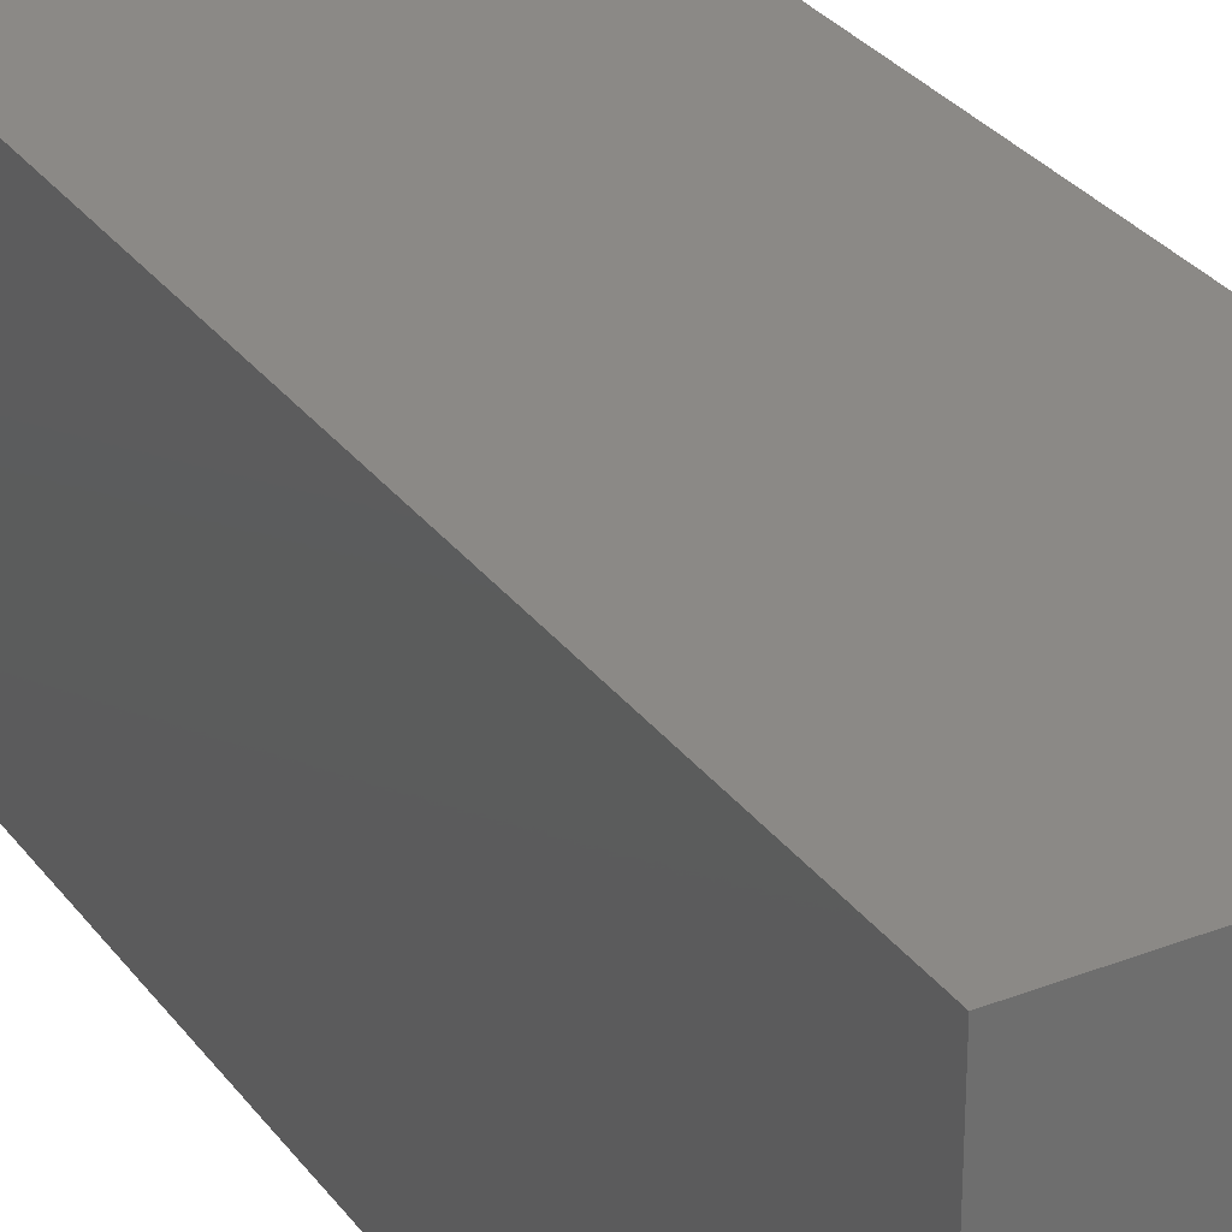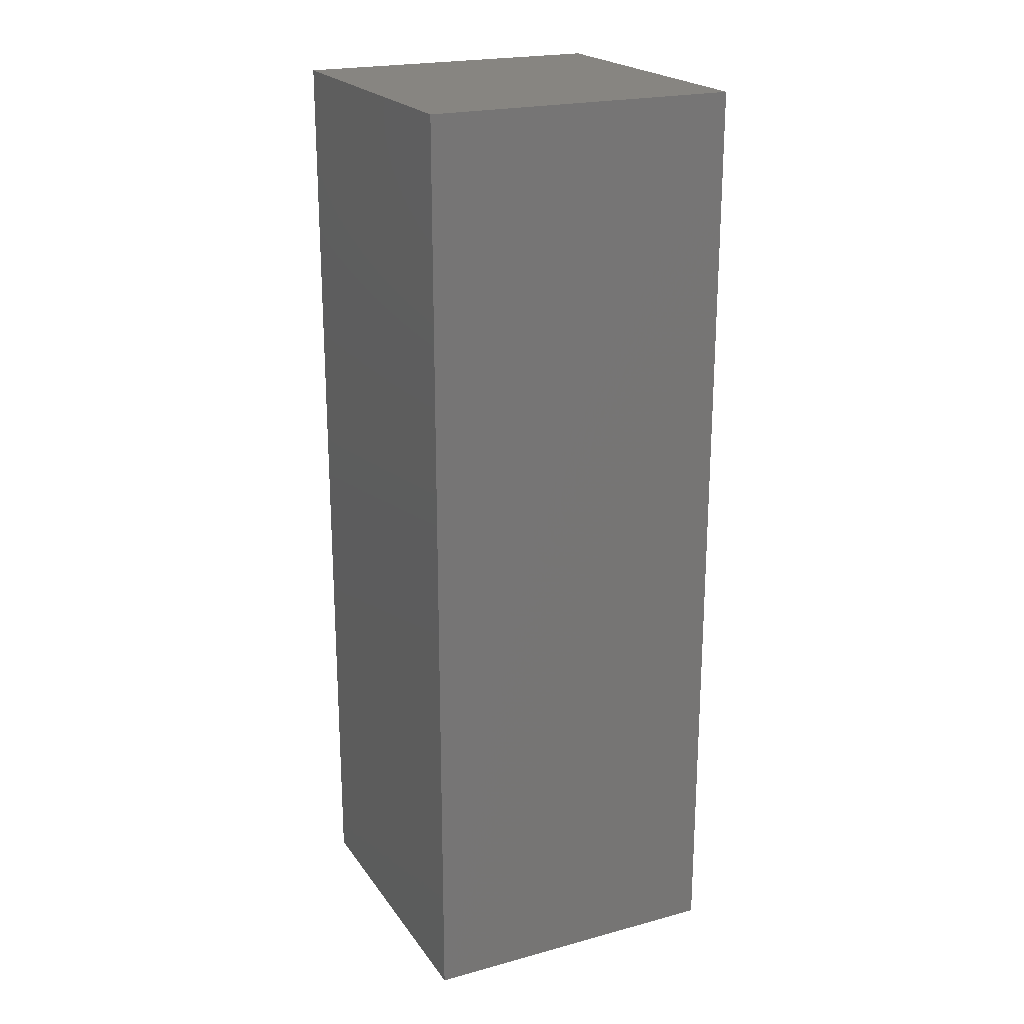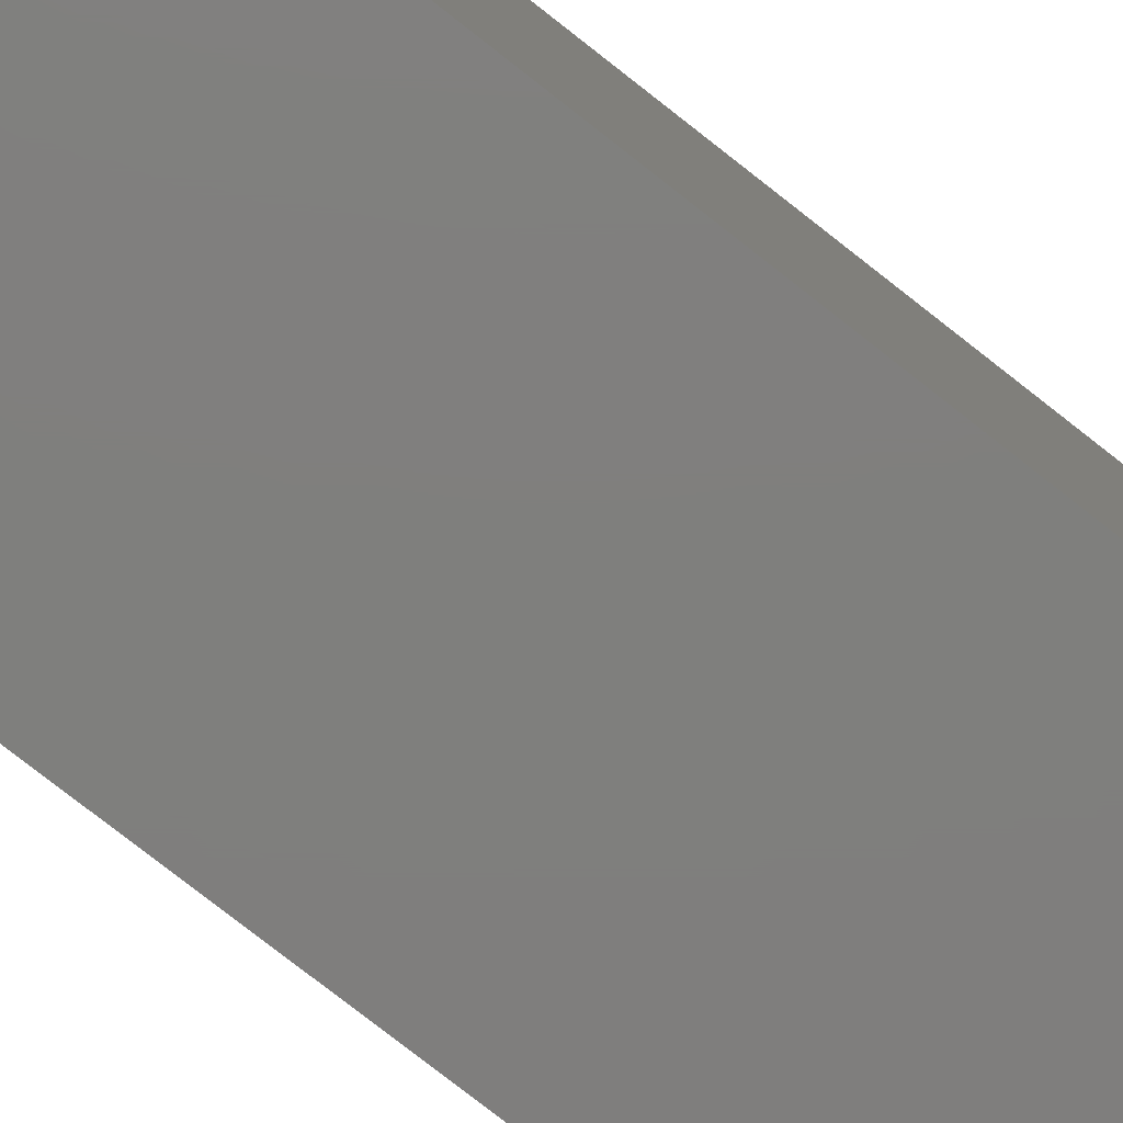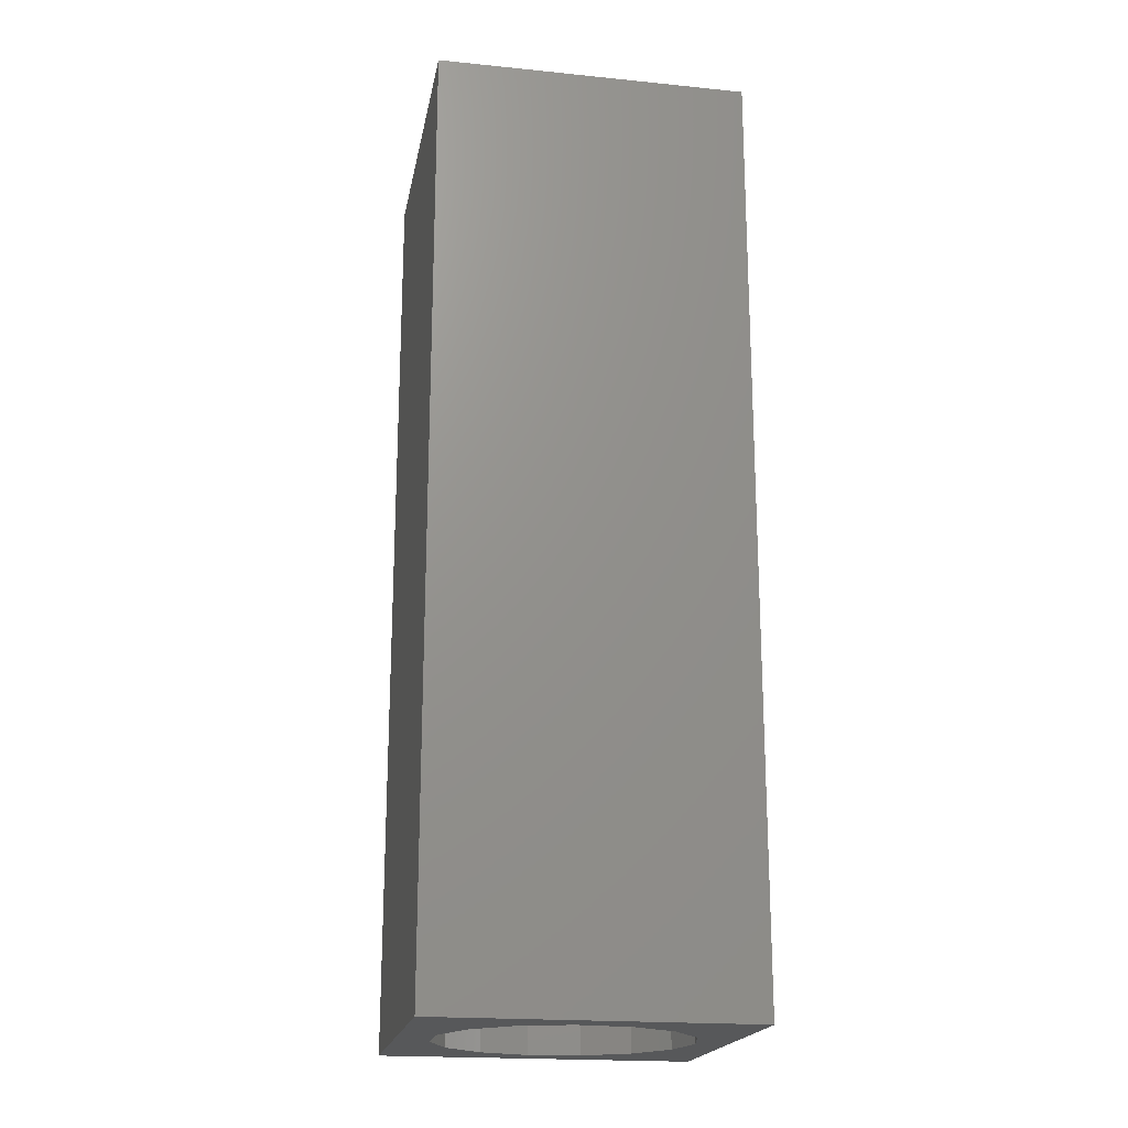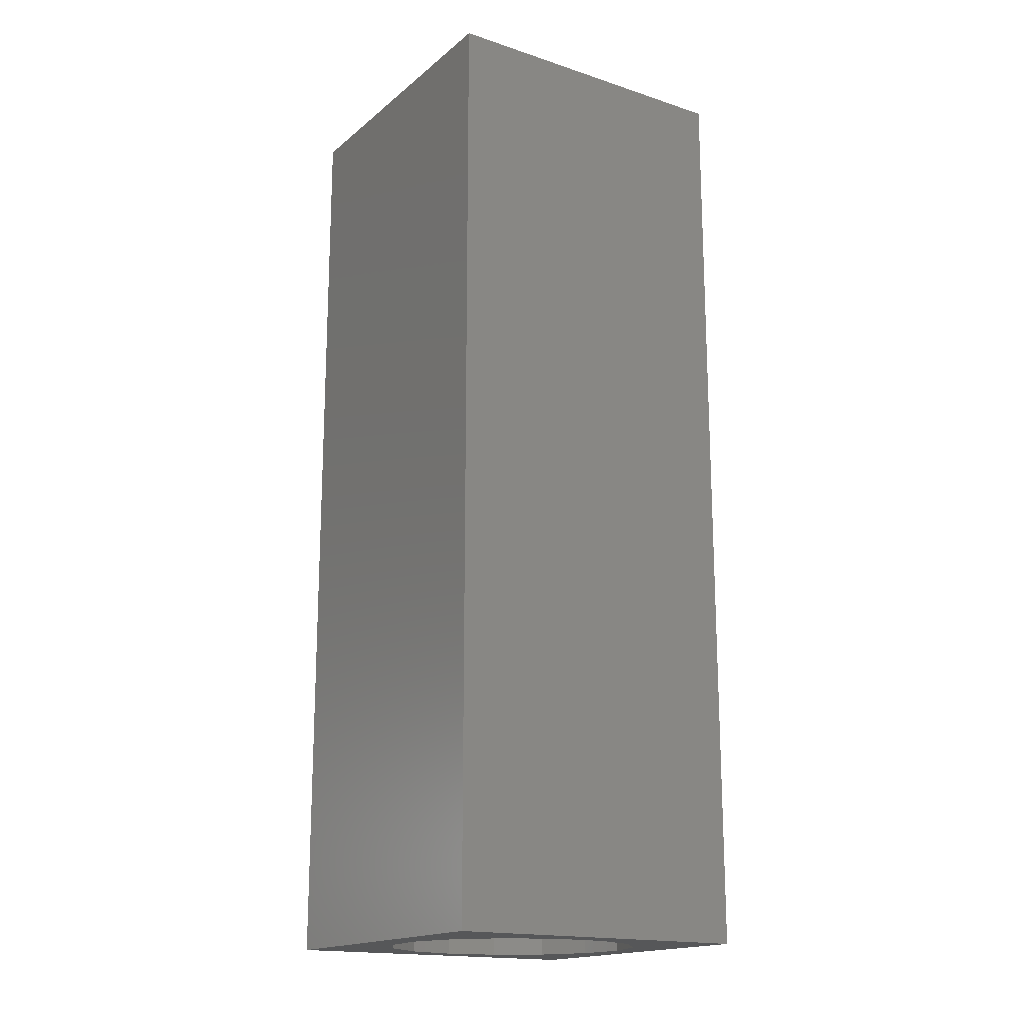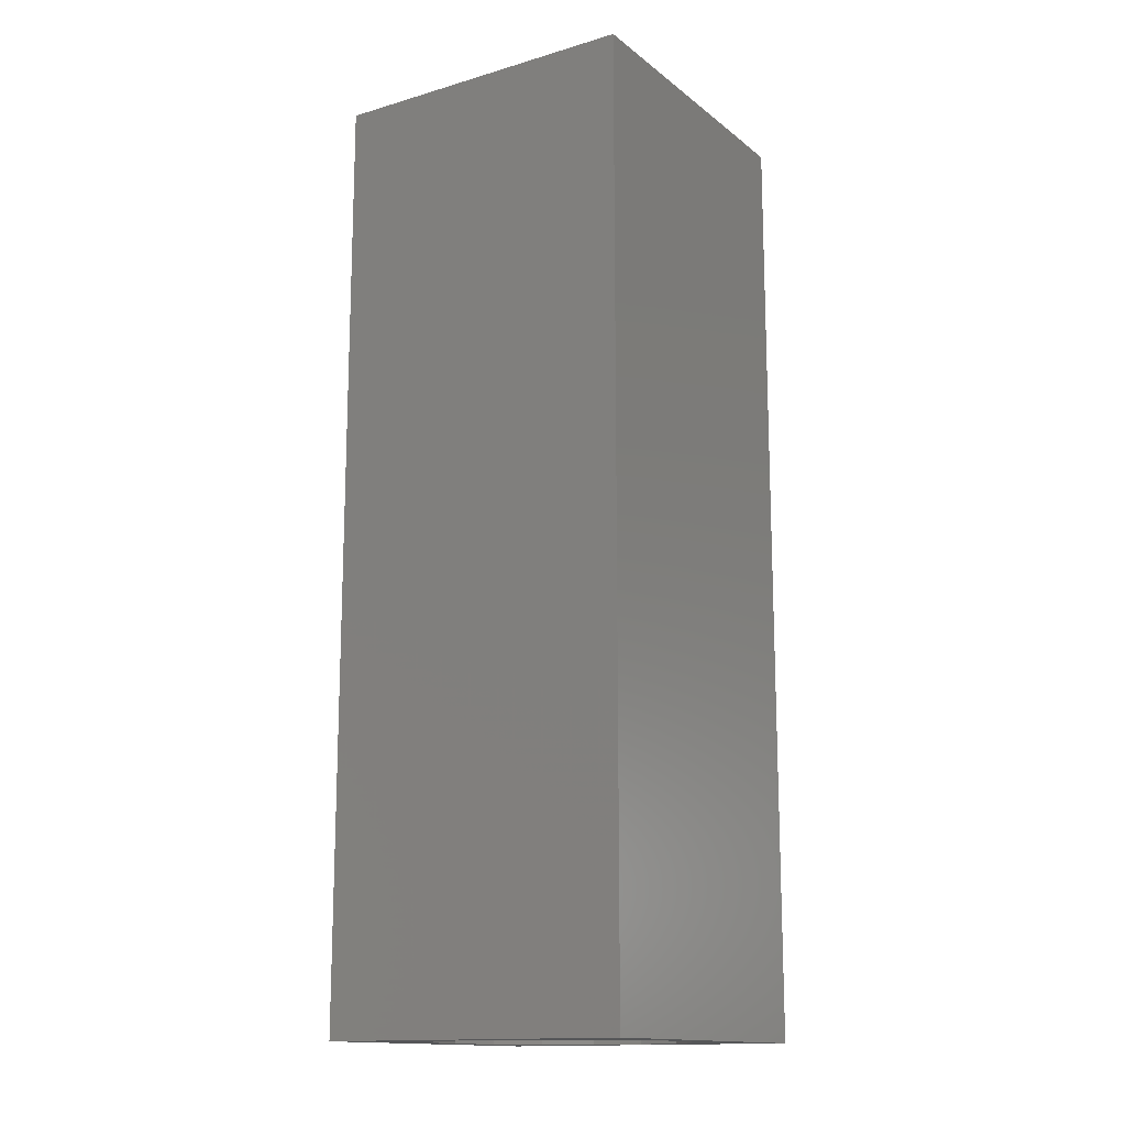
<metadata>
{"format":"stl","ext":"stl","renderer":"f3d","projection":"perspective","resolution":1024,"background":"white","views":[{"elev":30.0,"azim":-29.6,"up":"+Y"},{"elev":21.6,"azim":154.5,"up":"+Z"},{"elev":-78.9,"azim":52.0,"up":"+Y"},{"elev":-19.8,"azim":-10.5,"up":"+Z"},{"elev":-17.3,"azim":-123.0,"up":"+Z"},{"elev":-14.6,"azim":-147.6,"up":"+Z"}]}
</metadata>
<code>
# stl→obj: 38 verts, 72 faces
v 5 0 15
v 5 5 0
v 5 5 15
v 5 0 0
v 0 5 15
v 0 0 15
v 4.5 2.5 0
v 4.327 1.687 0
v 3.838 1.014 0
v 3.118 0.5979 0
v 2.291 0.511 0
v 0.5437 2.084 0
v 0 0 0
v 0.5437 2.916 0
v 0.882 1.324 0
v 1.5 0.7679 0
v 4.327 3.313 0
v 3.838 3.986 0
v 3.118 4.402 0
v 2.291 4.489 0
v 0 5 0
v 1.5 4.232 0
v 0.882 3.676 0
v 0.5437 2.084 11.42
v 0.5437 2.916 11.42
v 3.838 3.986 11.42
v 4.327 3.313 11.42
v 4.5 2.5 11.42
v 3.118 4.402 11.42
v 2.291 4.489 11.42
v 3.118 0.5979 11.42
v 3.838 1.014 11.42
v 1.5 4.232 11.42
v 0.882 3.676 11.42
v 4.327 1.687 11.42
v 2.291 0.511 11.42
v 1.5 0.7679 11.42
v 0.882 1.324 11.42
f 1 2 3
f 2 1 4
f 5 1 3
f 1 5 6
f 4 7 2
f 4 8 7
f 4 9 8
f 4 10 9
f 4 11 10
f 12 13 14
f 15 13 12
f 16 13 15
f 11 13 16
f 13 11 4
f 17 2 7
f 18 2 17
f 19 2 18
f 20 2 19
f 20 21 2
f 22 21 20
f 23 21 22
f 14 21 23
f 21 14 13
f 13 5 21
f 5 13 6
f 2 5 3
f 5 2 21
f 13 1 6
f 1 13 4
f 24 14 25
f 14 24 12
f 17 26 18
f 26 17 27
f 7 27 17
f 27 7 28
f 19 26 29
f 26 19 18
f 20 29 30
f 29 20 19
f 9 31 32
f 31 9 10
f 23 33 34
f 33 23 22
f 25 23 34
f 23 25 14
f 9 35 8
f 35 9 32
f 8 28 7
f 28 8 35
f 22 30 33
f 30 22 20
f 10 36 31
f 36 10 11
f 35 27 28
f 32 27 35
f 32 26 27
f 31 26 32
f 31 29 26
f 36 29 31
f 36 30 29
f 37 30 36
f 37 33 30
f 38 33 37
f 38 34 33
f 24 34 38
f 34 24 25
f 16 38 37
f 38 16 15
f 38 12 24
f 12 38 15
f 11 37 36
f 37 11 16

</code>
